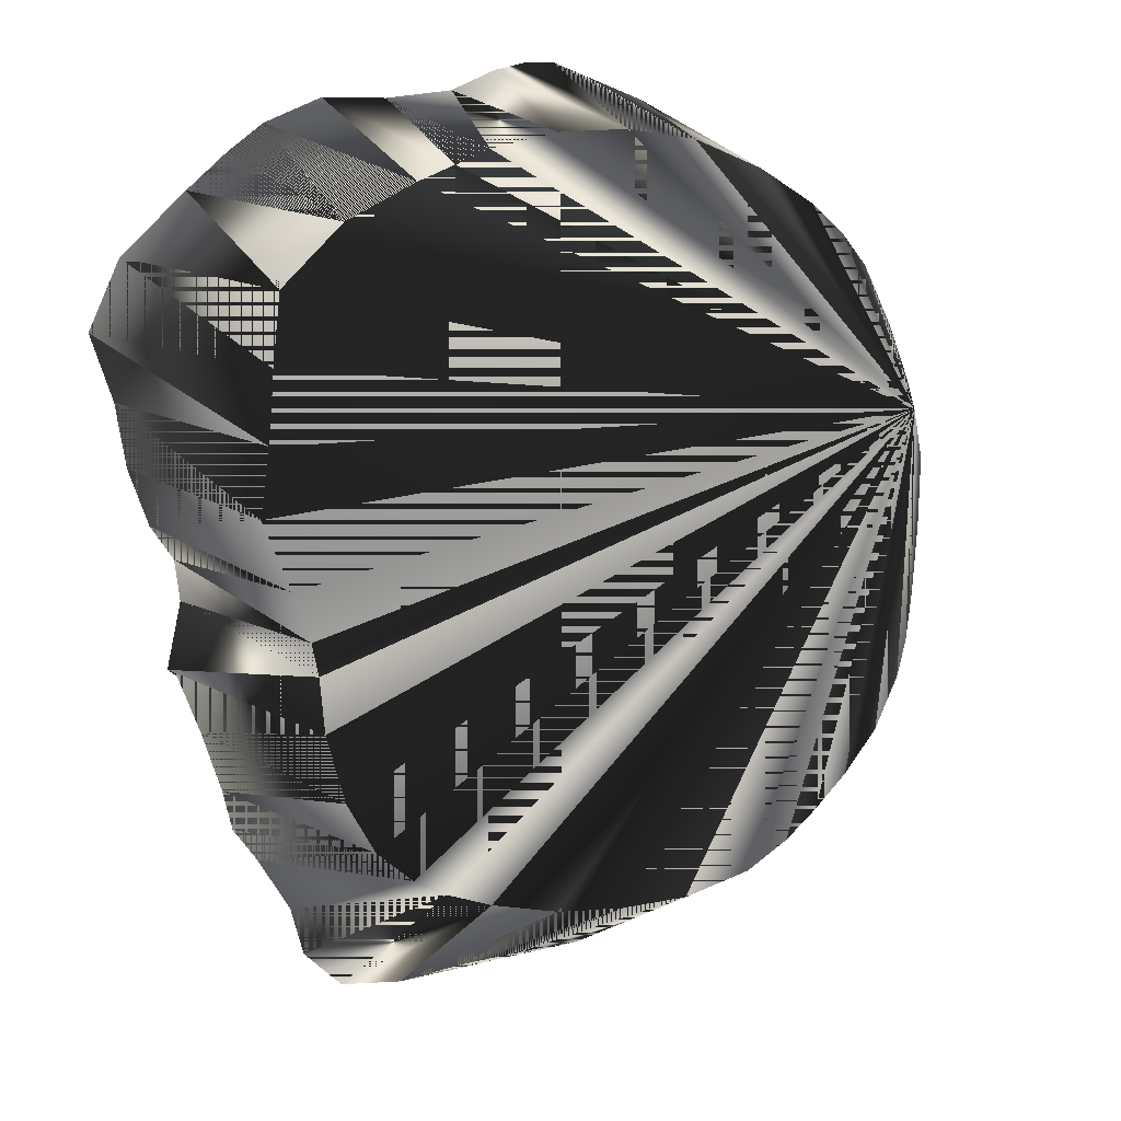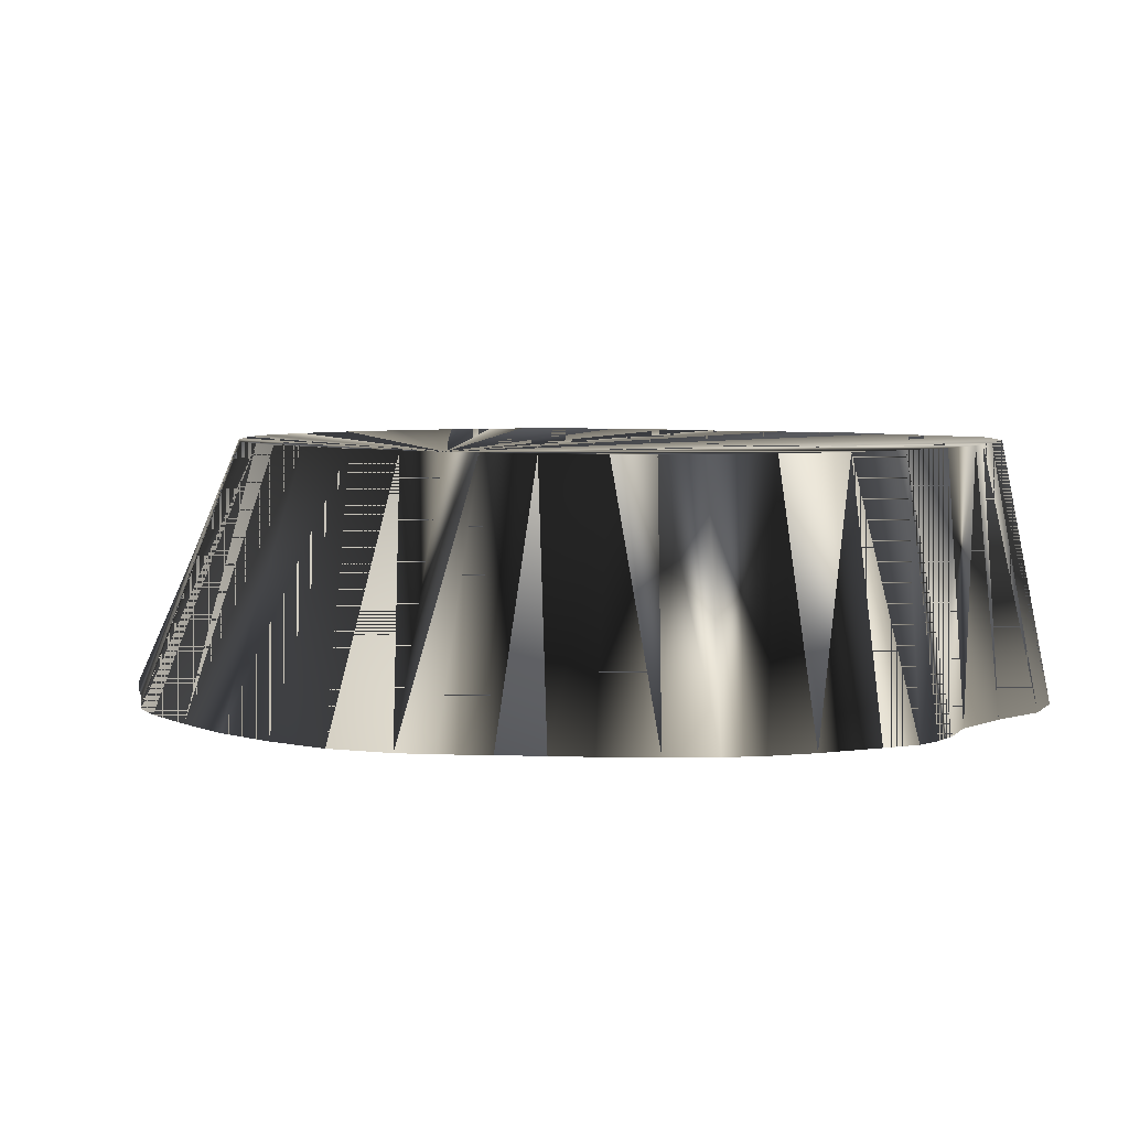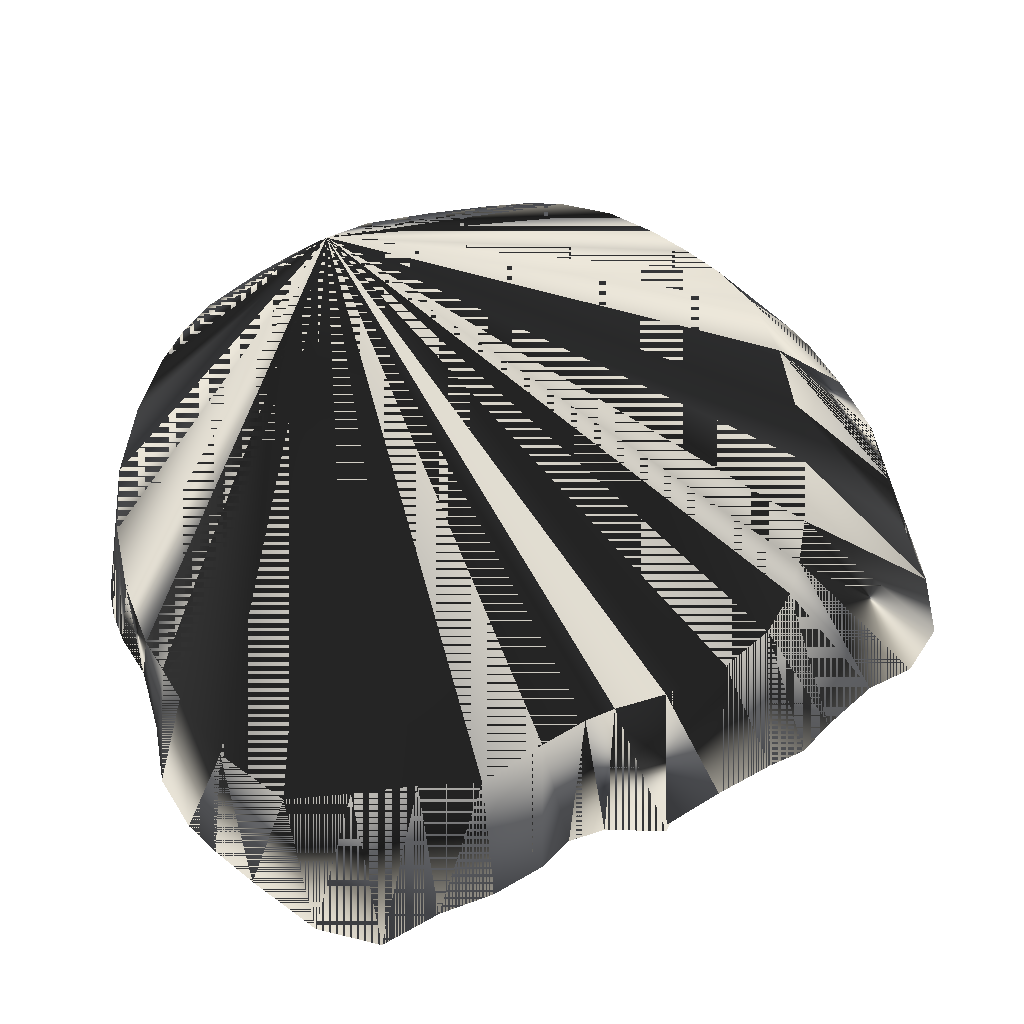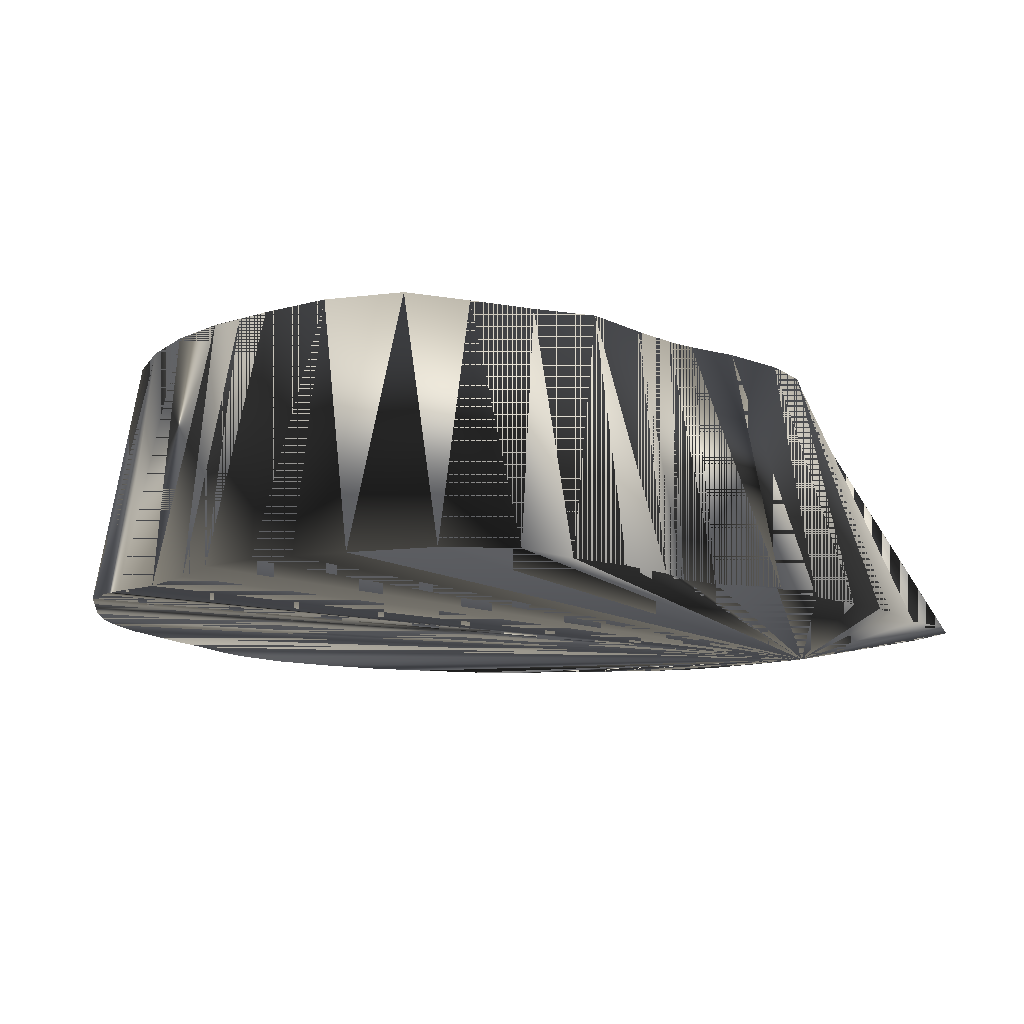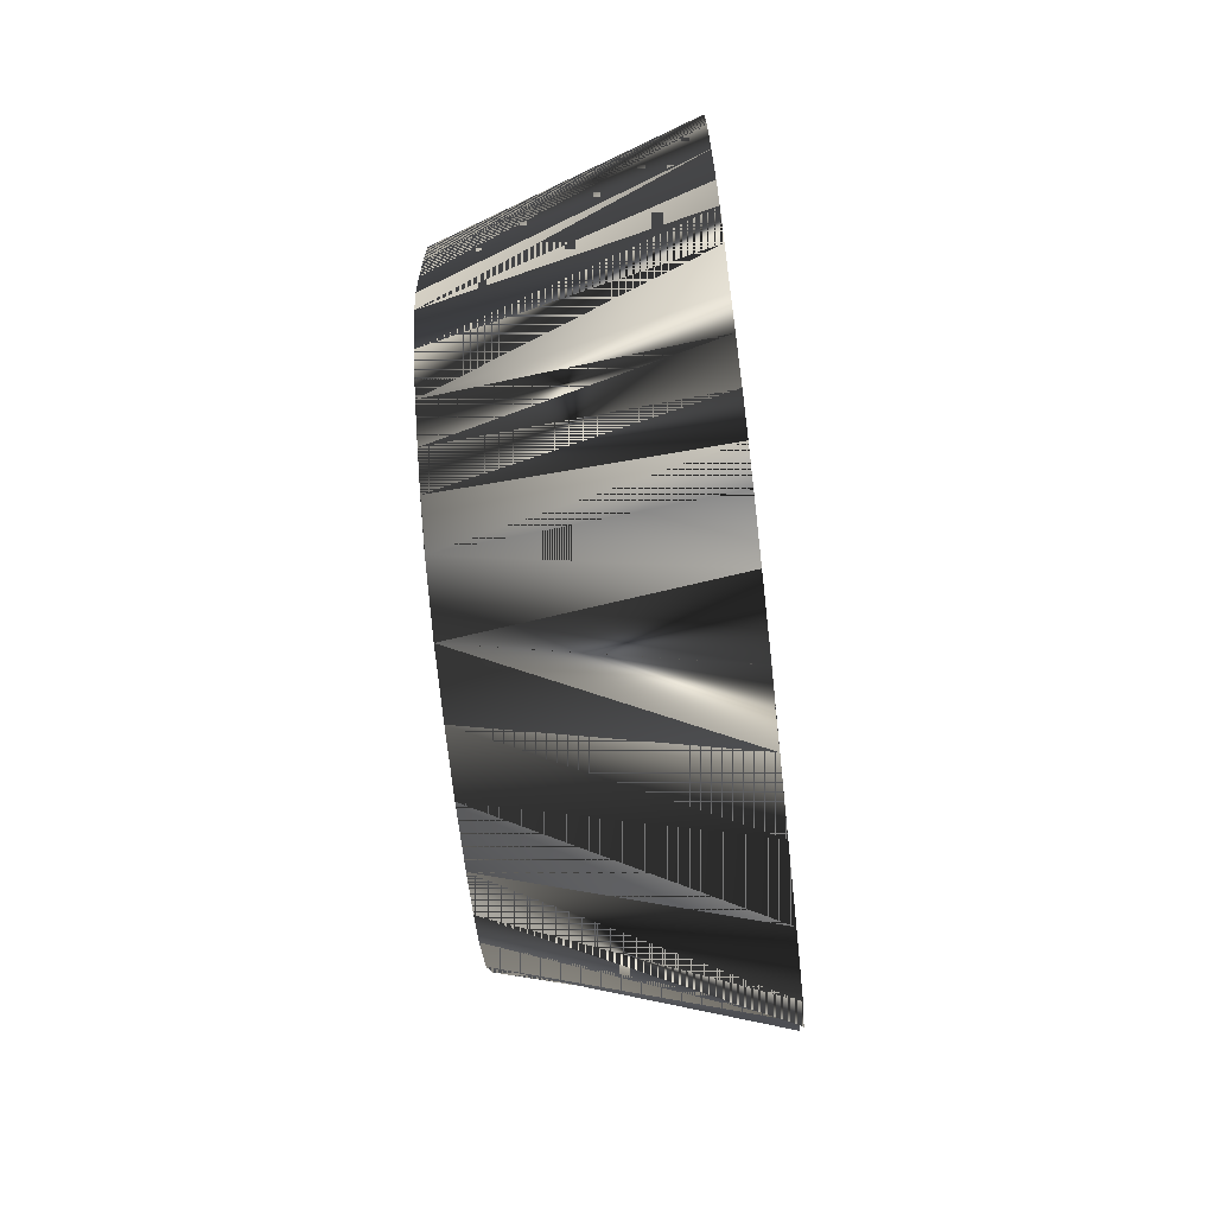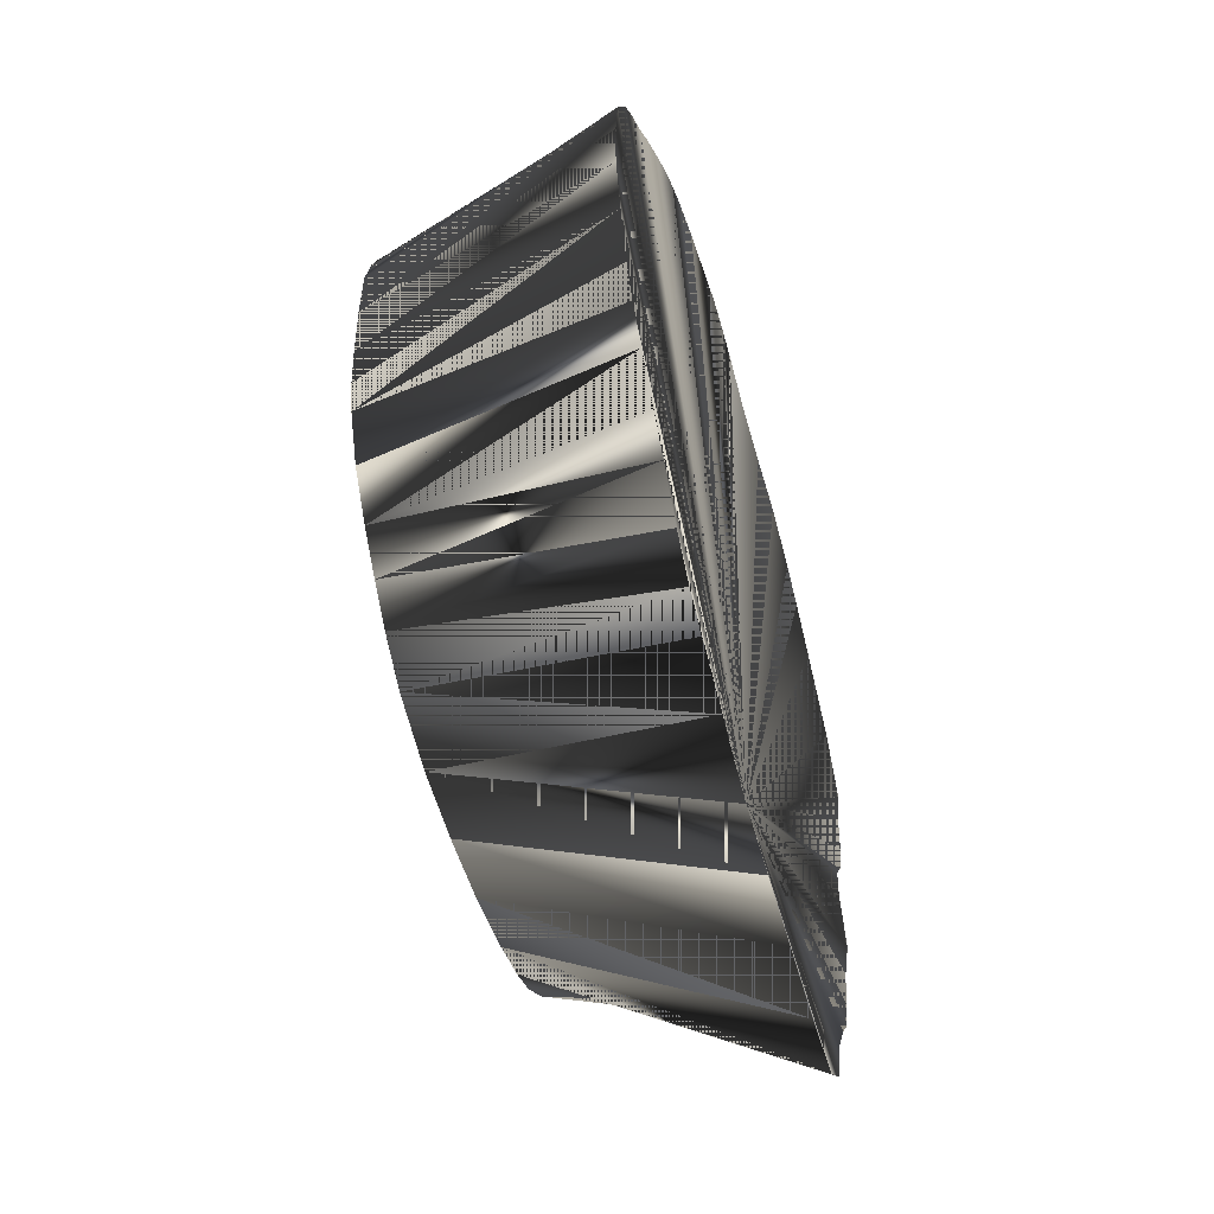
<metadata>
{"format":"obj","ext":"obj","renderer":"f3d","projection":"perspective","resolution":1024,"background":"white","views":[{"elev":14.1,"azim":-23.6,"up":"+Y"},{"elev":5.0,"azim":132.7,"up":"+Z"},{"elev":66.6,"azim":-101.5,"up":"+Z"},{"elev":-11.2,"azim":-119.7,"up":"+Z"},{"elev":-73.8,"azim":96.0,"up":"+Y"},{"elev":-58.7,"azim":106.0,"up":"+Y"}]}
</metadata>
<code>
v 621.2 575.1 -95.07
v 634.4 551.4 -145.1
v 621.2 547.2 -145.1
v 608.1 575 -95.07
v 608.1 547 -145.1
v 524.1 681.2 -145.1
v 530.3 694.5 -145.1
v 543.3 681.2 -95.07
v 542.2 668.1 -95.07
v 528.2 668.1 -145.1
v 543.1 706.1 -145.1
v 544.8 694.4 -95.07
v 645 704.3 -95.07
v 642.5 715.4 -145.1
v 648.8 710.7 -145.1
v 655.8 703.8 -145.1
v 651.2 698.8 -95.07
v 622.5 724.7 -145.1
v 634.4 719.9 -145.1
v 621.2 716.6 -95.07
v 610 727.5 -145.1
v 608.1 718.8 -95.07
v 615.6 727.5 -145.1
v 540.4 655.6 -95.07
v 530.1 655.6 -145.1
v 569.4 711.2 -95.07
v 558.1 717.8 -145.1
v 569.4 722.1 -145.1
v 581.9 721.6 -145.1
v 576.2 713.8 -95.07
v 533.9 644.4 -145.1
v 665.8 613.1 -95.07
v 683 603.1 -145.1
v 686.1 616.2 -145.1
v 688.5 629.4 -145.1
v 668.5 629.4 -95.07
v 595 546.4 -145.1
v 581.9 545 -145.1
v 595 576.4 -95.07
v 550 626.9 -95.07
v 536.2 616.2 -145.1
v 537.5 616.2 -145.1
v 550.9 616.2 -95.07
v 539.2 629.4 -145.1
v 542.2 603.1 -145.1
v 545.6 642.5 -95.07
v 538.3 637.5 -145.1
v 672.6 681.2 -145.1
v 678.8 673.8 -145.1
v 665.8 671.2 -95.07
v 661.8 681.2 -95.07
v 667.5 688.8 -145.1
v 559.8 593.1 -95.07
v 547.9 582.5 -145.1
v 546.1 590.6 -145.1
v 554.4 603.1 -95.07
v 548.8 633.1 -95.07
v 566.9 586.7 -95.07
v 552.7 575.6 -145.1
v 669.3 642.5 -95.07
v 688.8 642.5 -145.1
v 687.2 655.6 -145.1
v 551.2 712.9 -145.1
v 556.2 705.1 -95.07
v 559.1 564.4 -145.1
v 573.1 583.1 -95.07
v 581.9 579.8 -95.07
v 662.6 695 -145.1
v 656.2 692.5 -95.07
v 561.7 554.4 -145.1
v 569.4 546.5 -145.1
v 634.4 711 -95.07
v 634.4 578.4 -95.07
v 645 555.9 -145.1
v 667.8 665 -95.07
v 682.6 667.5 -145.1
v 657.7 565.6 -145.1
v 651.2 559.6 -145.1
v 642.5 583.3 -95.07
v 664.2 574.4 -145.1
v 648.8 588.8 -95.07
v 595 722.7 -145.1
v 582.5 716.2 -95.07
v 603.8 726.2 -145.1
v 595 718.6 -95.07
v 661.4 603.1 -95.07
v 680 595.6 -145.1
v 669 581.2 -145.1
v 655 595 -95.07
v 675.2 589.4 -145.1
v 669.5 655.6 -95.07
v 667.5 620 -95.07
v 669.3 642.5 -95.07
v 668.5 629.4 -95.07
v 688.5 629.4 -145.1
v 688.8 642.5 -145.1
f 1 2 3
f 1 2 73
f 1 3 2
f 1 3 5
f 1 5 3
f 1 73 2
f 2 3 74
f 2 74 3
f 3 1 4
f 3 4 1
f 3 6 7
f 3 7 6
f 3 7 11
f 3 11 7
f 3 11 63
f 3 14 19
f 3 15 16
f 3 16 15
f 3 18 19
f 3 18 21
f 3 18 23
f 3 19 14
f 3 19 18
f 3 21 18
f 3 21 84
f 3 23 18
f 3 27 63
f 3 28 29
f 3 29 28
f 3 29 82
f 3 33 34
f 3 33 87
f 3 34 33
f 3 35 61
f 3 37 38
f 3 38 37
f 3 41 42
f 3 41 44
f 3 42 41
f 3 42 44
f 3 44 41
f 3 44 42
f 3 44 47
f 3 45 55
f 3 47 44
f 3 48 49
f 3 49 48
f 3 49 76
f 3 52 68
f 3 55 45
f 3 61 35
f 3 62 76
f 3 63 11
f 3 63 27
f 3 68 52
f 3 76 49
f 3 76 62
f 3 77 78
f 3 78 77
f 3 82 29
f 3 82 84
f 3 84 21
f 3 84 82
f 3 87 33
f 3 87 90
f 3 90 87
f 4 3 5
f 4 5 3
f 4 5 37
f 4 37 5
f 5 1 4
f 5 4 1
f 6 3 10
f 6 7 8
f 6 8 7
f 6 8 9
f 6 9 8
f 6 10 3
f 7 8 12
f 7 11 12
f 7 12 8
f 7 12 11
f 8 12 75
f 8 75 12
f 9 6 10
f 9 8 75
f 9 10 6
f 9 10 25
f 9 25 10
f 9 75 8
f 10 3 25
f 10 9 24
f 10 24 9
f 10 25 3
f 11 12 64
f 11 63 64
f 11 64 12
f 11 64 63
f 12 64 75
f 12 75 64
f 13 14 15
f 13 15 14
f 13 15 16
f 13 15 17
f 13 16 15
f 13 16 17
f 13 17 15
f 13 17 16
f 13 17 75
f 13 75 17
f 14 13 72
f 14 72 13
f 15 3 14
f 15 14 3
f 16 17 69
f 16 69 17
f 17 15 16
f 17 16 15
f 17 16 68
f 17 68 16
f 17 69 75
f 17 75 69
f 18 19 20
f 18 20 19
f 18 20 22
f 18 22 20
f 19 14 72
f 19 20 72
f 19 72 14
f 19 72 20
f 20 18 21
f 20 18 23
f 20 21 18
f 20 21 23
f 20 23 18
f 20 23 21
f 20 72 75
f 20 75 72
f 21 3 23
f 21 20 22
f 21 22 20
f 21 23 3
f 22 18 21
f 22 18 23
f 22 21 18
f 22 21 23
f 22 23 18
f 22 23 21
f 22 82 84
f 22 84 82
f 23 20 22
f 23 22 20
f 24 9 75
f 24 10 25
f 24 25 10
f 24 25 31
f 24 31 25
f 24 31 46
f 24 46 31
f 24 75 9
f 25 3 31
f 25 9 24
f 25 24 9
f 25 31 3
f 26 27 28
f 26 28 27
f 26 30 75
f 26 75 30
f 27 26 64
f 27 64 26
f 28 3 27
f 28 26 30
f 28 27 3
f 28 29 30
f 28 30 26
f 28 30 29
f 29 30 83
f 29 82 83
f 29 83 30
f 29 83 82
f 30 75 83
f 30 83 75
f 31 3 47
f 31 47 3
f 32 33 34
f 32 33 87
f 32 34 33
f 32 87 33
f 33 32 86
f 33 86 32
f 34 3 35
f 34 32 92
f 34 35 3
f 34 35 36
f 34 36 35
f 34 36 92
f 34 92 32
f 34 92 36
f 37 3 5
f 37 5 3
f 37 38 39
f 37 39 38
f 39 4 5
f 39 4 37
f 39 5 4
f 39 5 37
f 39 37 4
f 39 37 5
f 40 41 42
f 40 42 41
f 40 44 47
f 40 47 44
f 40 47 57
f 40 57 47
f 40 57 75
f 40 75 57
f 41 40 43
f 41 40 44
f 41 43 40
f 41 44 40
f 42 3 45
f 42 40 43
f 42 40 44
f 42 43 40
f 42 44 40
f 42 45 3
f 43 41 42
f 43 42 41
f 43 42 45
f 43 45 42
f 44 40 57
f 44 47 57
f 44 57 40
f 44 57 47
f 45 43 56
f 45 56 43
f 46 31 47
f 46 47 31
f 46 47 57
f 46 57 47
f 48 3 52
f 48 49 50
f 48 50 49
f 48 50 51
f 48 51 50
f 48 52 3
f 49 50 75
f 49 75 50
f 50 49 76
f 50 76 49
f 51 48 52
f 51 50 75
f 51 52 48
f 51 75 50
f 52 51 69
f 52 69 51
f 53 54 55
f 53 54 59
f 53 55 54
f 53 56 75
f 53 59 54
f 53 75 56
f 54 3 59
f 54 53 58
f 54 58 53
f 54 59 3
f 55 3 54
f 55 45 56
f 55 53 56
f 55 54 3
f 55 56 45
f 55 56 53
f 56 43 75
f 56 75 43
f 58 53 75
f 58 54 59
f 58 59 54
f 58 59 65
f 58 65 59
f 58 65 66
f 58 66 65
f 58 75 53
f 59 3 65
f 59 53 58
f 59 58 53
f 59 58 66
f 59 65 3
f 59 66 58
f 60 61 62
f 60 62 61
f 60 62 91
f 60 91 62
f 61 3 62
f 61 62 3
f 63 26 27
f 63 26 64
f 63 27 26
f 63 27 64
f 63 64 26
f 63 64 27
f 64 26 75
f 64 75 26
f 65 3 70
f 65 66 67
f 65 67 66
f 65 70 3
f 66 59 65
f 66 59 67
f 66 65 59
f 66 65 70
f 66 67 59
f 66 70 65
f 67 38 39
f 67 38 71
f 67 39 38
f 67 59 65
f 67 65 59
f 67 65 70
f 67 70 65
f 67 70 71
f 67 71 38
f 67 71 70
f 68 3 16
f 68 16 3
f 68 17 69
f 68 52 69
f 68 69 17
f 68 69 52
f 69 16 68
f 69 51 75
f 69 68 16
f 69 75 51
f 70 3 71
f 70 66 67
f 70 66 71
f 70 67 66
f 70 71 3
f 70 71 66
f 71 3 38
f 71 38 3
f 71 66 67
f 71 67 66
f 72 13 75
f 72 75 13
f 73 2 74
f 73 74 2
f 73 74 78
f 73 78 74
f 73 78 79
f 73 79 78
f 74 3 78
f 74 73 79
f 74 78 3
f 74 78 79
f 74 79 73
f 74 79 78
f 75 1 4
f 75 1 73
f 75 4 1
f 75 4 39
f 75 20 22
f 75 22 20
f 75 22 85
f 75 24 46
f 75 26 83
f 75 32 86
f 75 32 92
f 75 36 60
f 75 36 92
f 75 39 4
f 75 39 67
f 75 40 43
f 75 43 40
f 75 46 24
f 75 46 57
f 75 49 76
f 75 57 46
f 75 58 66
f 75 60 36
f 75 60 91
f 75 66 58
f 75 66 67
f 75 67 39
f 75 67 66
f 75 73 1
f 75 73 79
f 75 76 49
f 75 79 73
f 75 79 81
f 75 81 79
f 75 81 89
f 75 83 26
f 75 85 22
f 75 86 32
f 75 86 89
f 75 89 81
f 75 89 86
f 75 91 60
f 75 92 32
f 75 92 36
f 76 50 75
f 76 62 91
f 76 75 50
f 76 75 91
f 76 91 62
f 76 91 75
f 77 3 80
f 77 78 79
f 77 79 78
f 77 79 81
f 77 80 3
f 77 80 81
f 77 81 79
f 77 81 80
f 79 77 80
f 79 80 77
f 79 80 81
f 79 81 80
f 80 3 88
f 80 81 89
f 80 88 3
f 80 88 89
f 80 89 81
f 80 89 88
f 81 80 88
f 81 88 80
f 81 88 89
f 81 89 88
f 82 22 85
f 82 83 85
f 82 85 22
f 82 85 83
f 83 75 85
f 83 85 75
f 84 21 22
f 84 22 21
f 84 22 85
f 84 85 22
f 85 82 84
f 85 84 82
f 86 33 87
f 86 87 33
f 87 32 86
f 87 86 32
f 87 86 90
f 87 90 86
f 88 3 90
f 88 90 3
f 89 86 90
f 89 88 90
f 89 90 86
f 89 90 88
f 93 94 95
f 93 95 94
f 93 95 96
f 93 96 95

</code>
